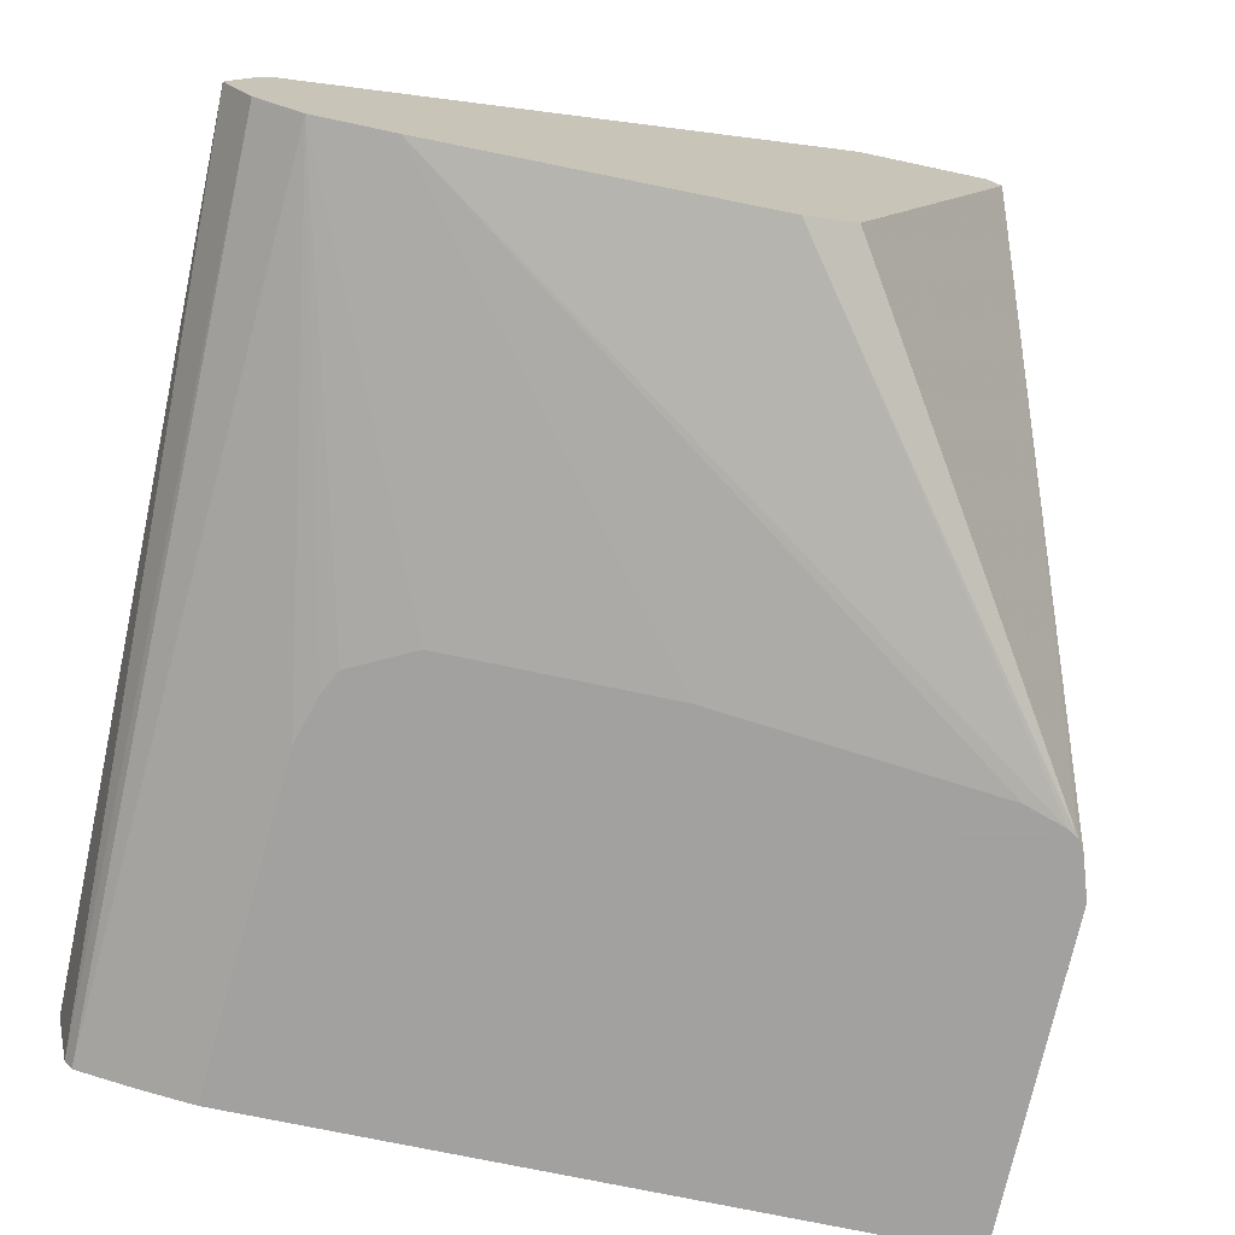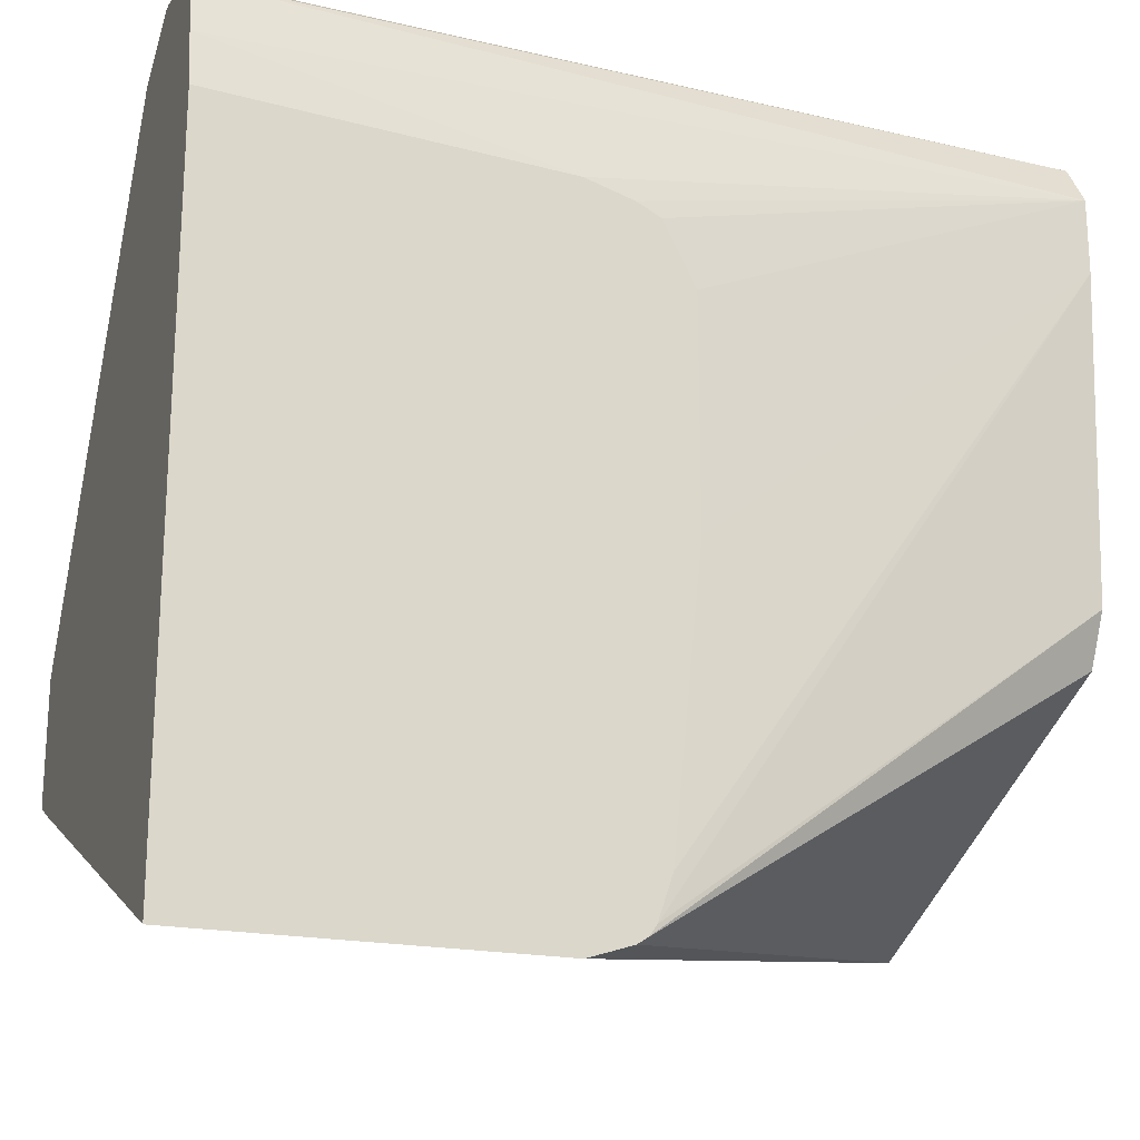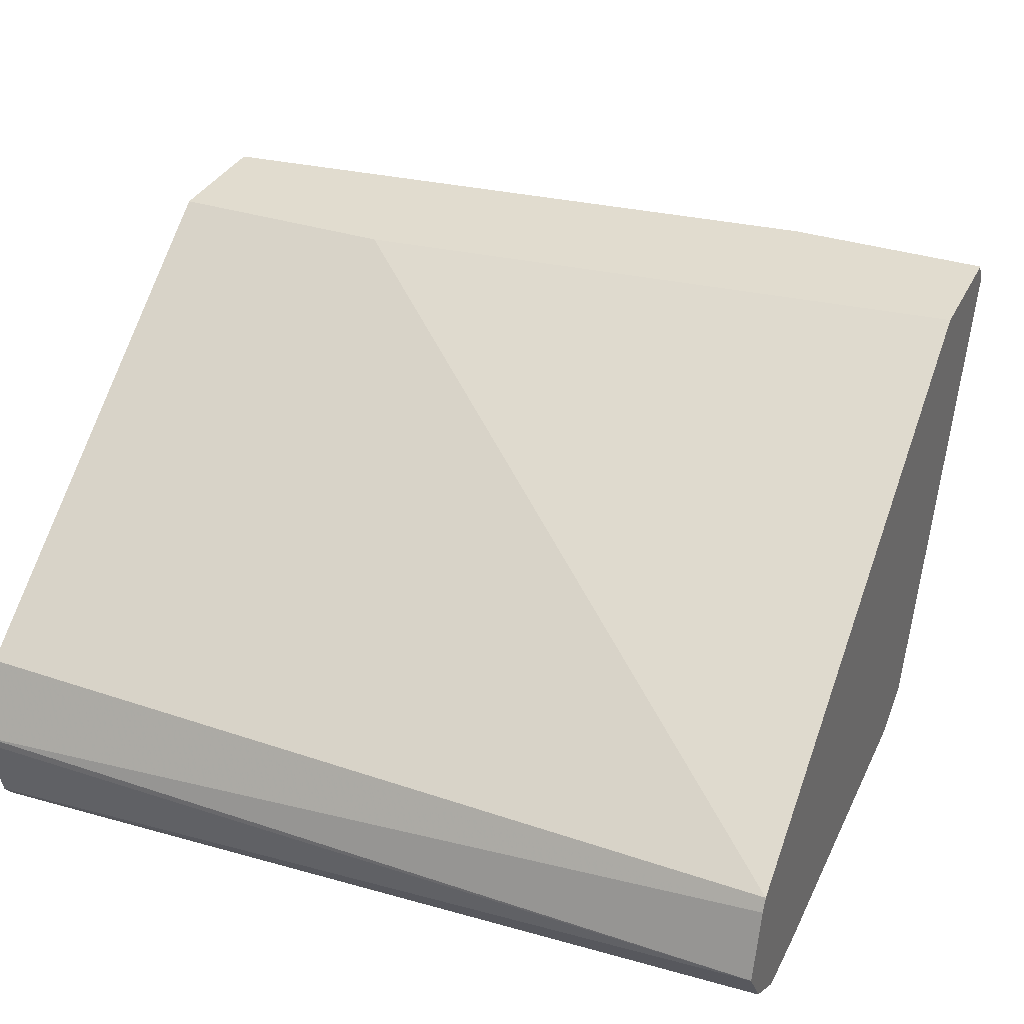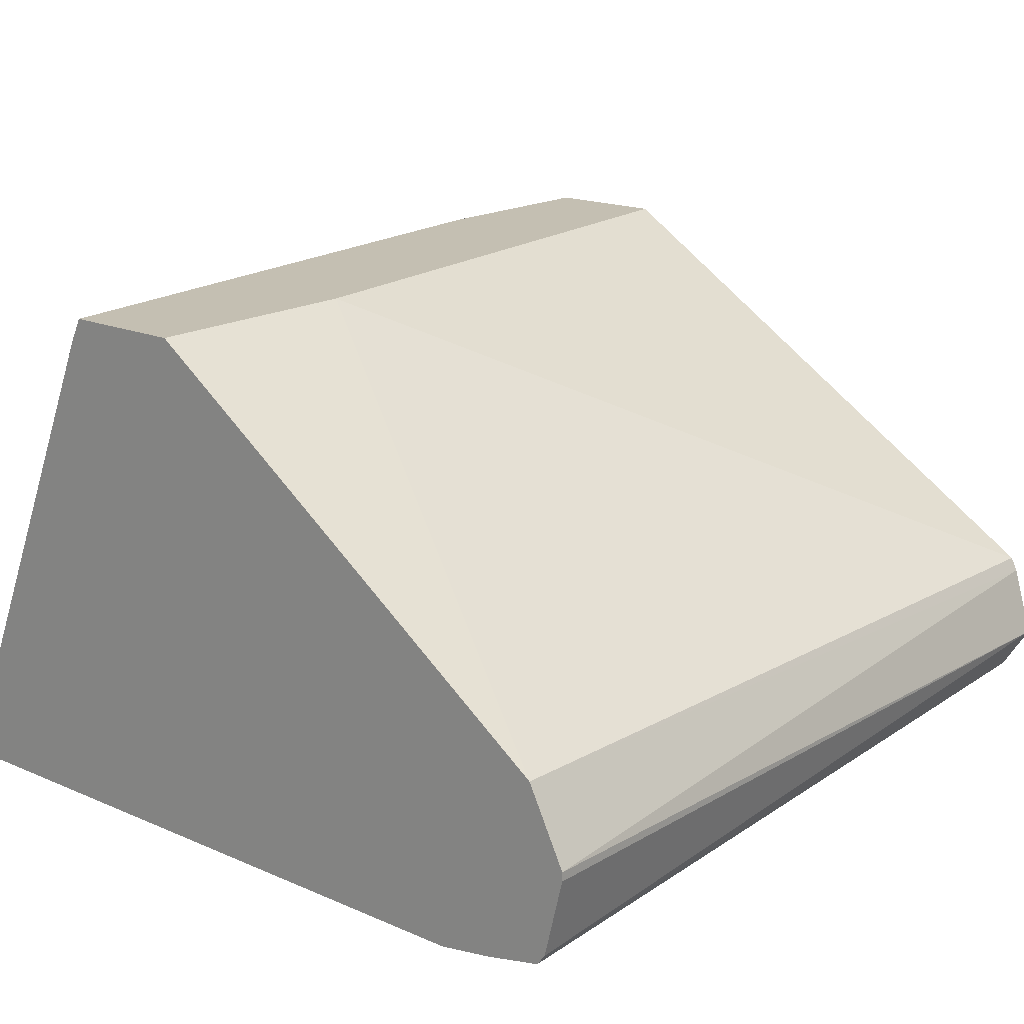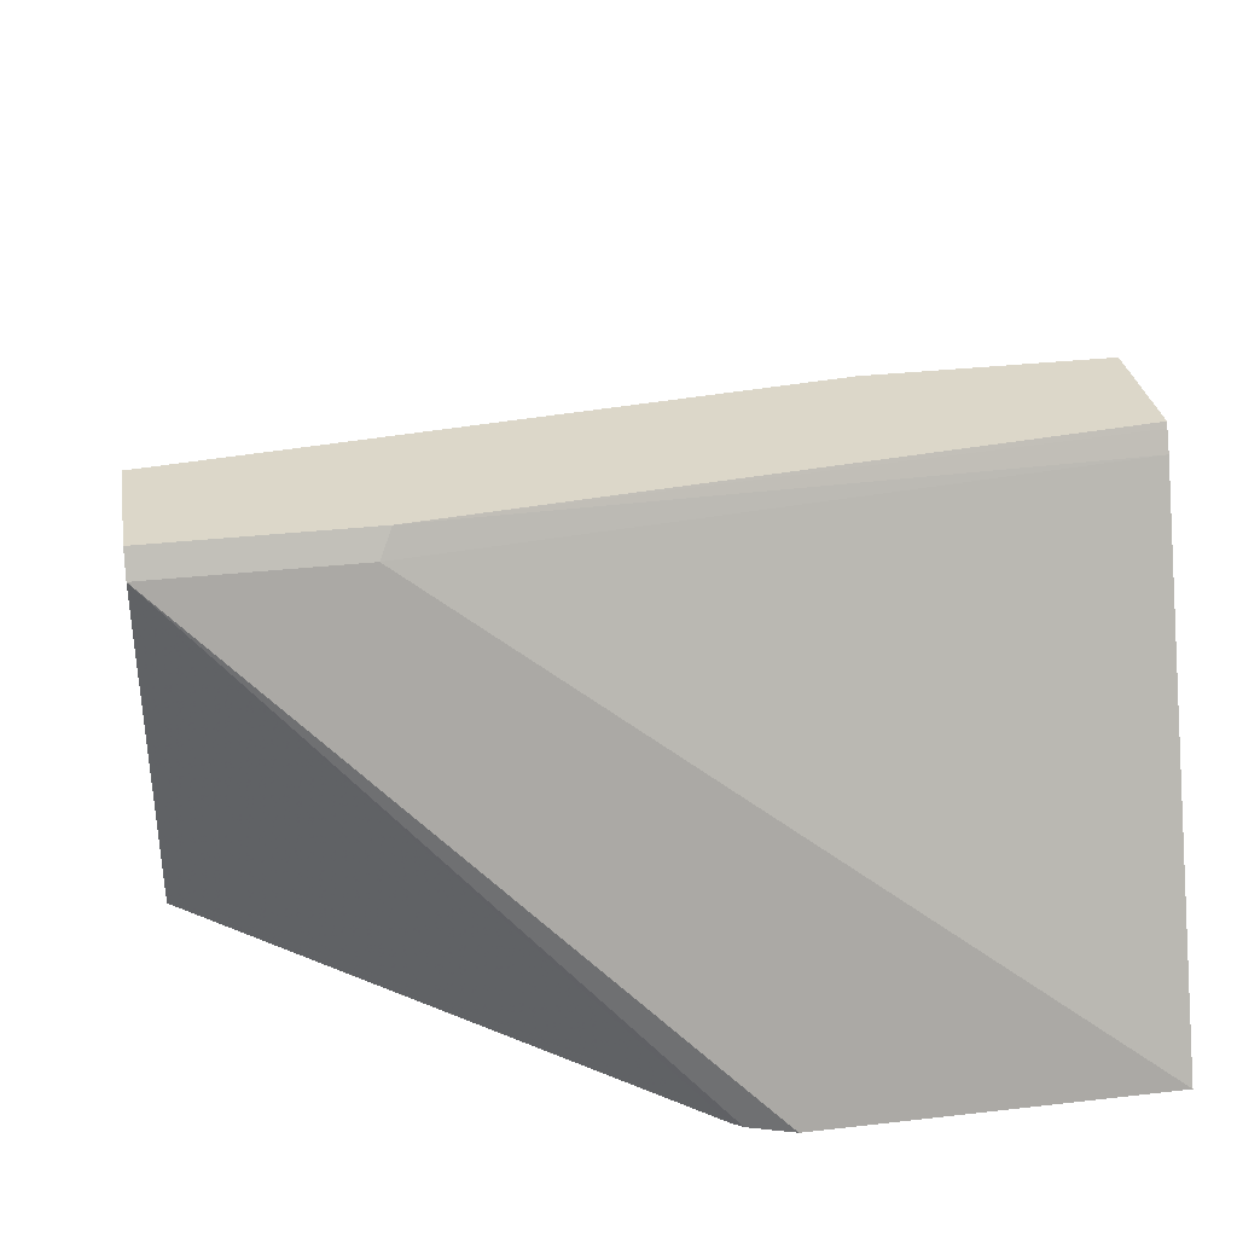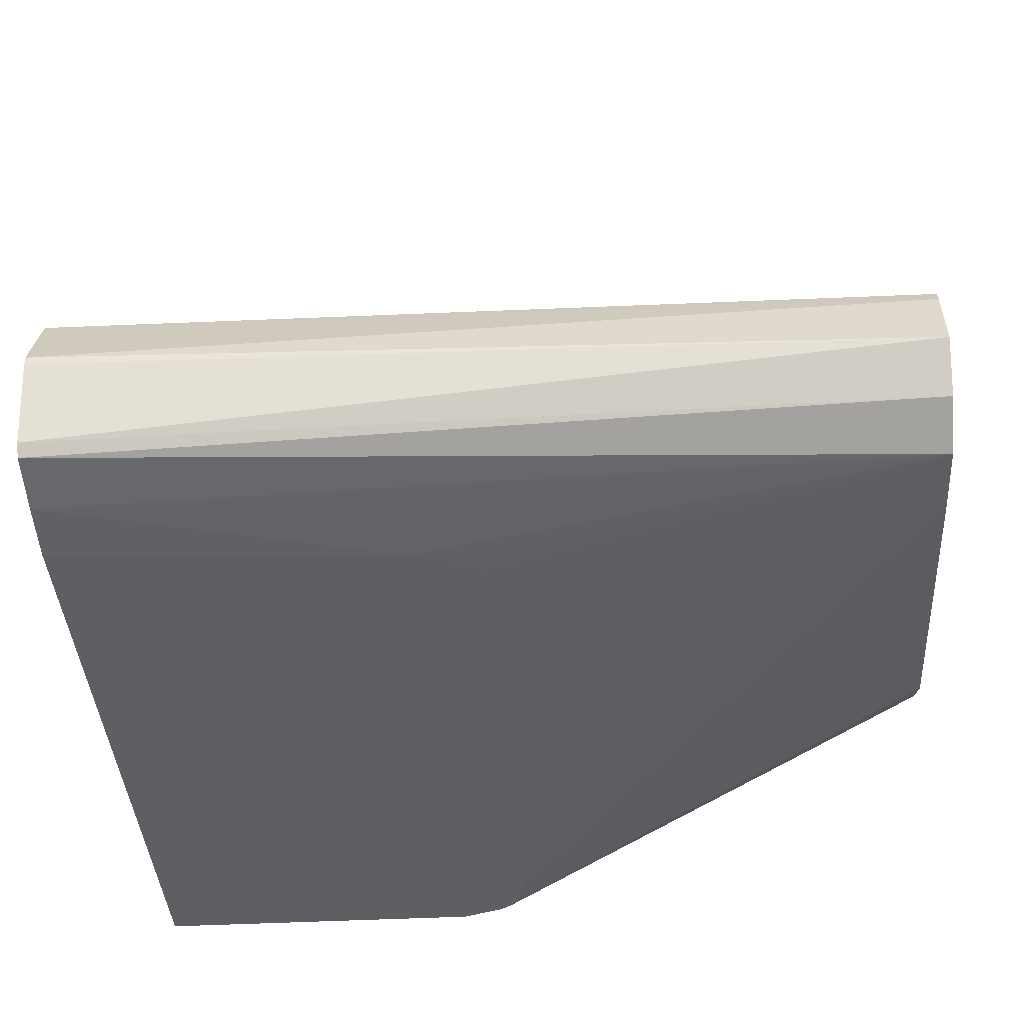
<metadata>
{"format":"obj","ext":"obj","renderer":"f3d","projection":"perspective","resolution":1024,"background":"white","views":[{"elev":-72.3,"azim":-102.0,"up":"+Z"},{"elev":-20.4,"azim":160.2,"up":"+Y"},{"elev":34.2,"azim":-156.5,"up":"+Z"},{"elev":17.6,"azim":130.5,"up":"+Z"},{"elev":30.3,"azim":-9.4,"up":"+Z"},{"elev":-39.8,"azim":-176.2,"up":"+Z"}]}
</metadata>
<code>
v 0.02262 -0.3 -0.1256
v 0.01166 -0.2964 -0.1256
v 0.109 -0.3 -0.1256
v -0.1054 -0.2657 -4.97e-06
v 0.009036 -0.2946 -0.1256
v 0.109 -0.1236 -0.1256
v 0.109 -0.2468 -4.97e-06
v -0.05693 -0.2657 -4.97e-06
v -0.1054 -0.2626 0.006185
v -0.1054 -0.2215 -0.1076
v 0.007293 -0.292 -0.1256
v -0.1054 -0.2088 -0.1139
v 0.109 -0.1094 -0.1232
v 0.02262 -0.1292 -0.1256
v 0.109 -0.2443 0.004831
v -0.05384 -0.2626 0.006185
v -0.1054 -0.2309 0.006185
v -0.1054 -0.1276 -0.1191
v 0.00364 -0.2811 -0.1256
v 0.109 -0.09492 -0.12
v -0.1054 -0.1087 -0.1191
v 0.01044 -0.1329 -0.1256
v 0.109 -0.2437 0.006185
v -0.1054 -0.09658 -0.07933
v 0.05075 -0.2119 0.006185
v -0.003645 -0.2088 -0.1256
v 0.109 -0.09278 -0.1171
v -0.1054 -0.09706 -0.1117
v 0.004291 -0.136 -0.1256
v -0.003645 -0.1519 -0.1256
v 0.109 -0.2119 0.006185
v -0.1054 -0.09492 -0.08263
v 0.109 -0.09731 -0.07597
v 0.109 -0.08786 -0.09714
v -0.1054 -0.08966 -0.1002
v 0.109 -0.08786 -0.0949
f 9 31 25
f 13 14 21
f 11 18 19
f 11 12 18
f 9 25 17
f 9 23 31
f 34 35 36
f 7 16 8
f 7 15 16
f 6 14 13
f 5 12 11
f 13 21 20
f 4 10 5
f 9 16 23
f 14 22 21
f 20 28 27
f 17 25 24
f 4 12 10
f 32 36 35
f 32 33 36
f 27 35 34
f 27 28 35
f 25 31 33
f 15 23 16
f 24 33 32
f 21 22 29
f 21 29 30
f 20 21 28
f 18 26 19
f 18 30 26
f 18 21 30
f 24 25 33
f 4 18 12
f 5 10 12
f 4 28 21
f 2 4 5
f 1 4 2
f 1 8 4
f 1 3 8
f 1 6 3
f 1 22 14
f 3 6 13
f 1 29 22
f 1 26 30
f 1 19 26
f 1 11 19
f 1 5 11
f 1 2 5
f 4 21 18
f 1 30 29
f 3 13 20
f 1 14 6
f 3 27 34
f 3 20 27
f 4 32 35
f 4 24 32
f 4 17 24
f 4 9 17
f 4 16 9
f 4 8 16
f 4 35 28
f 3 15 7
f 3 23 15
f 3 31 23
f 3 33 31
f 3 36 33
f 3 34 36
f 3 7 8

</code>
